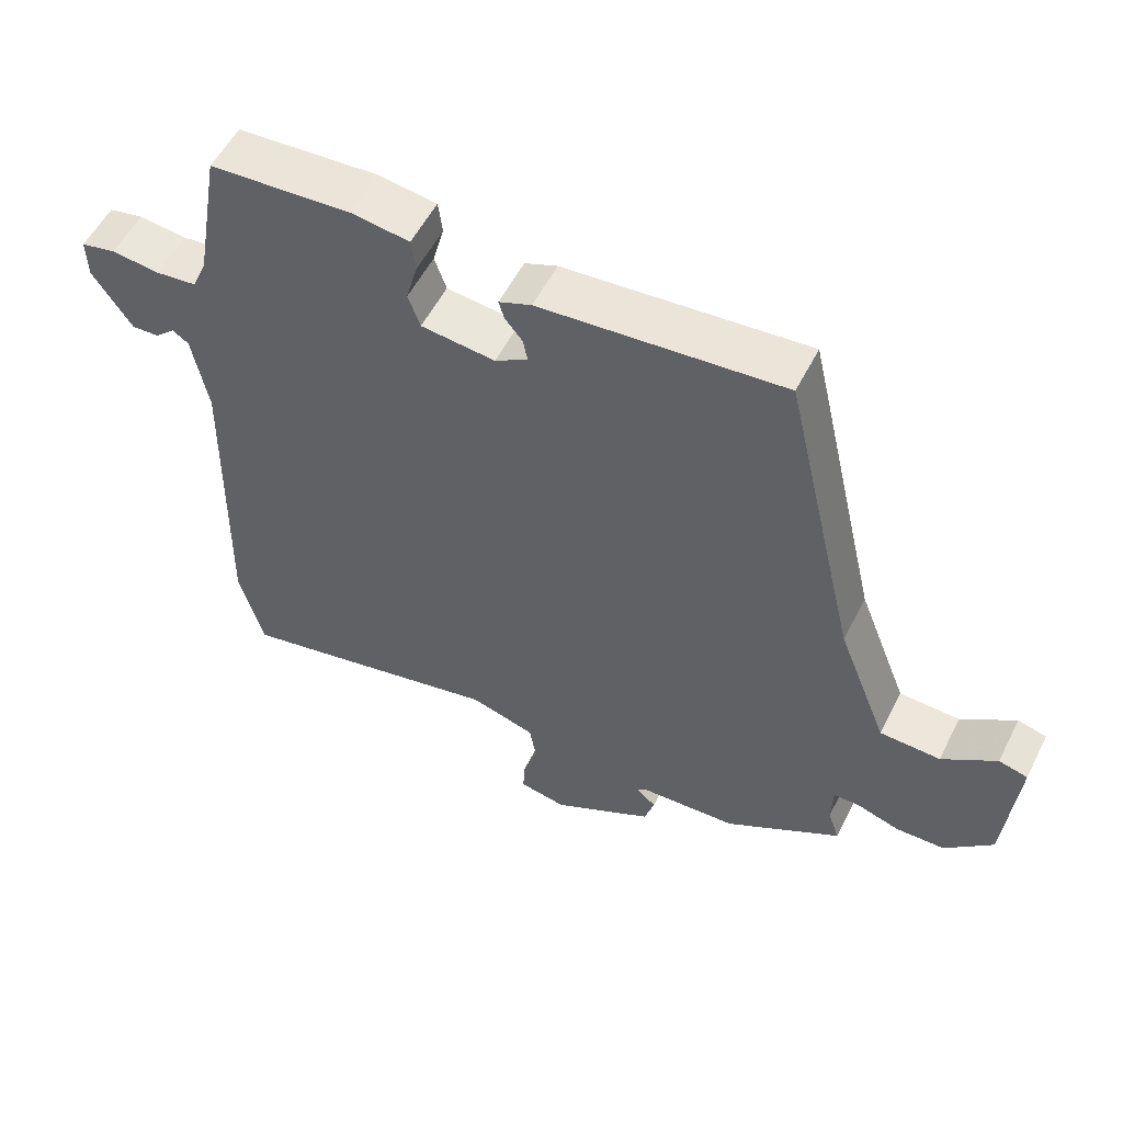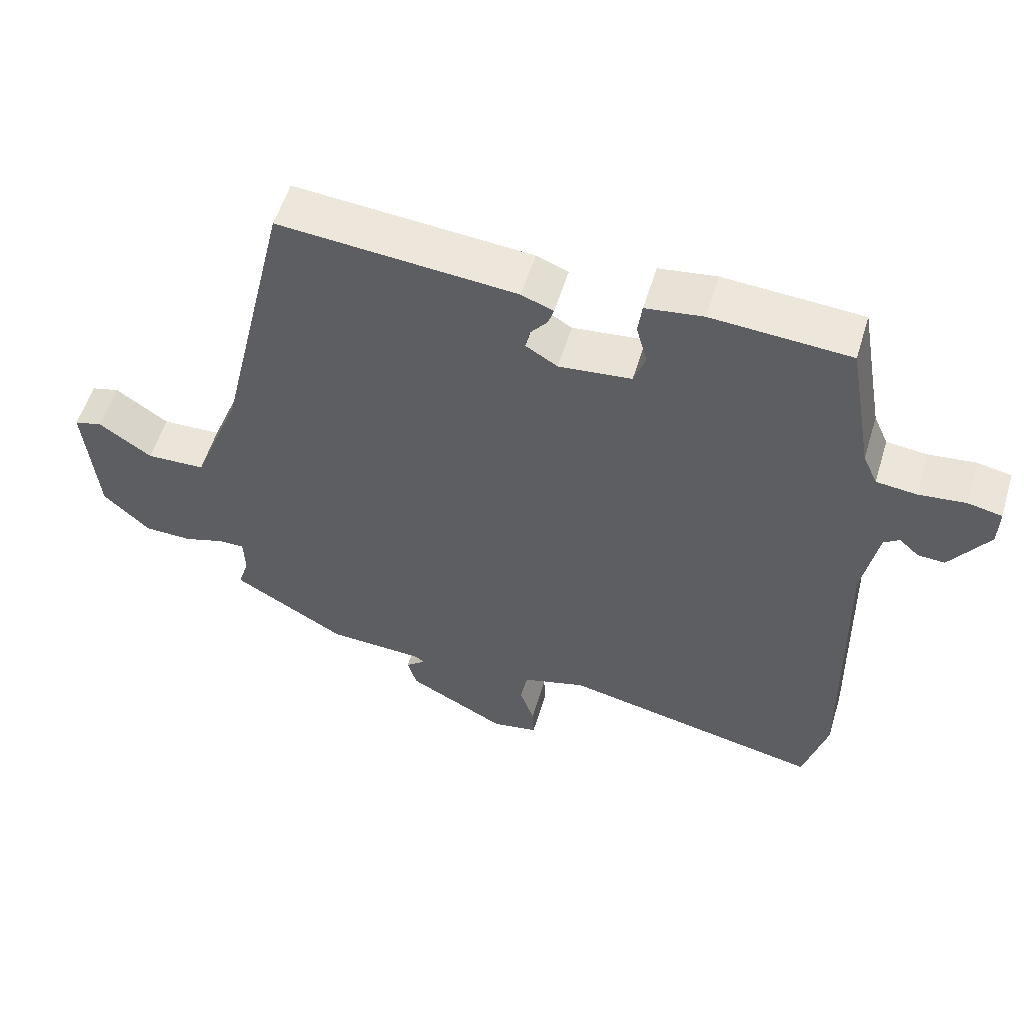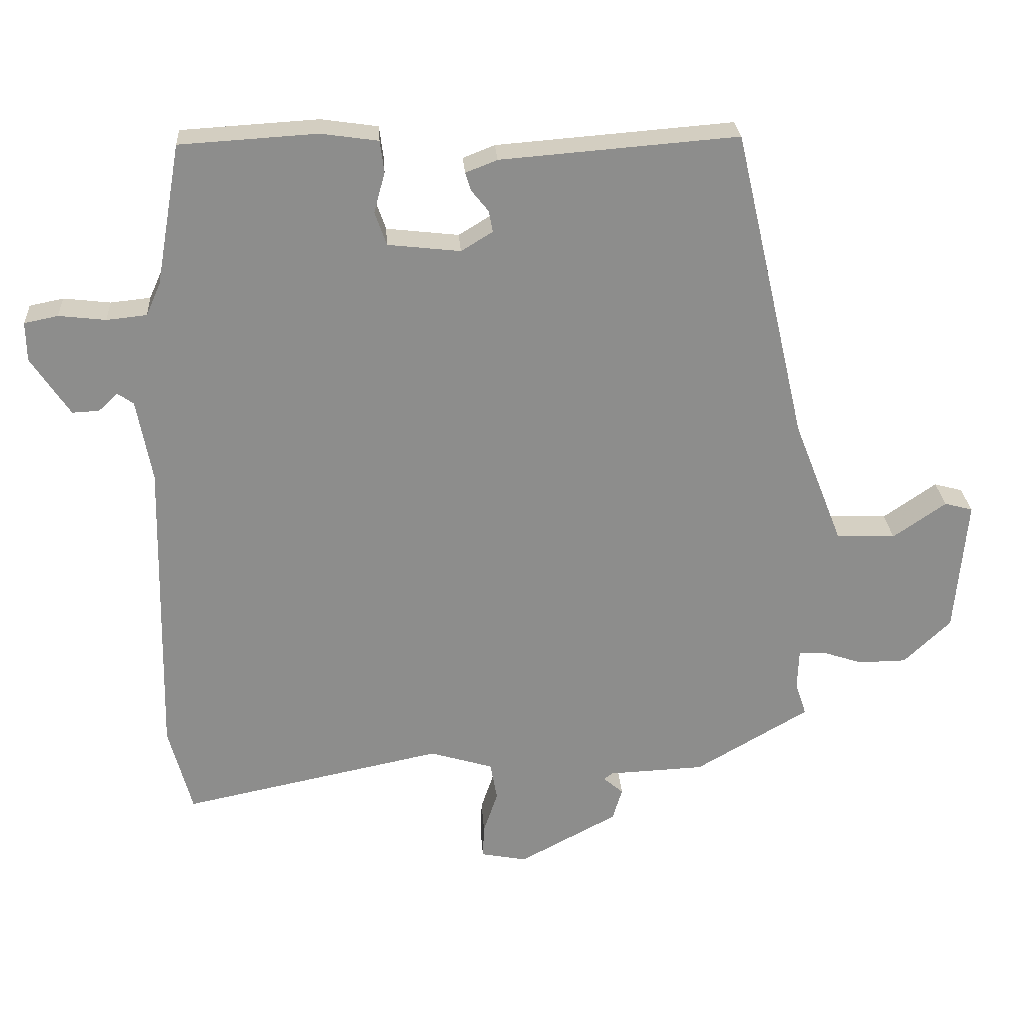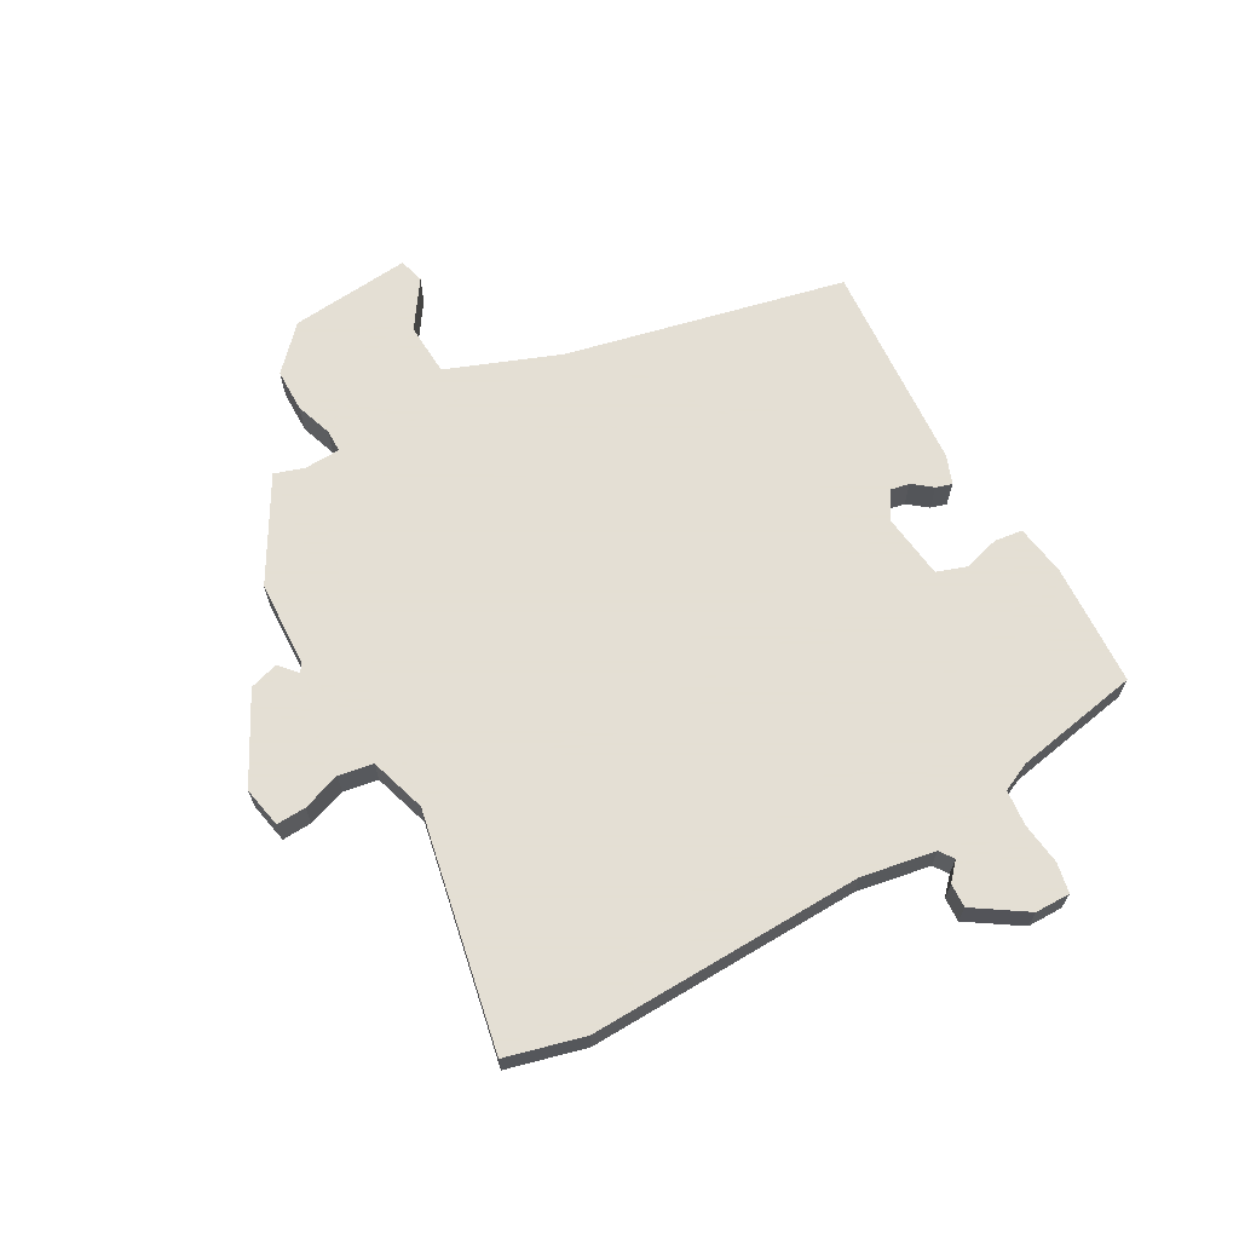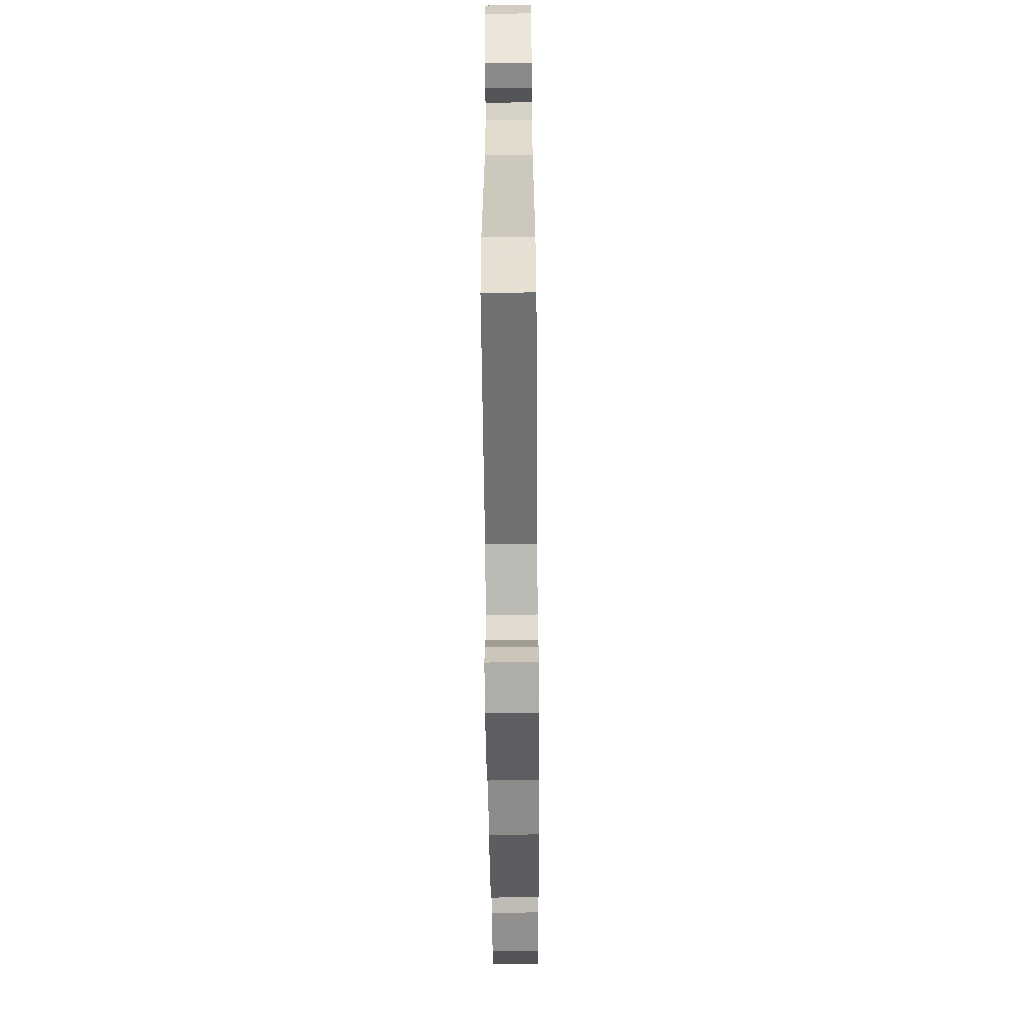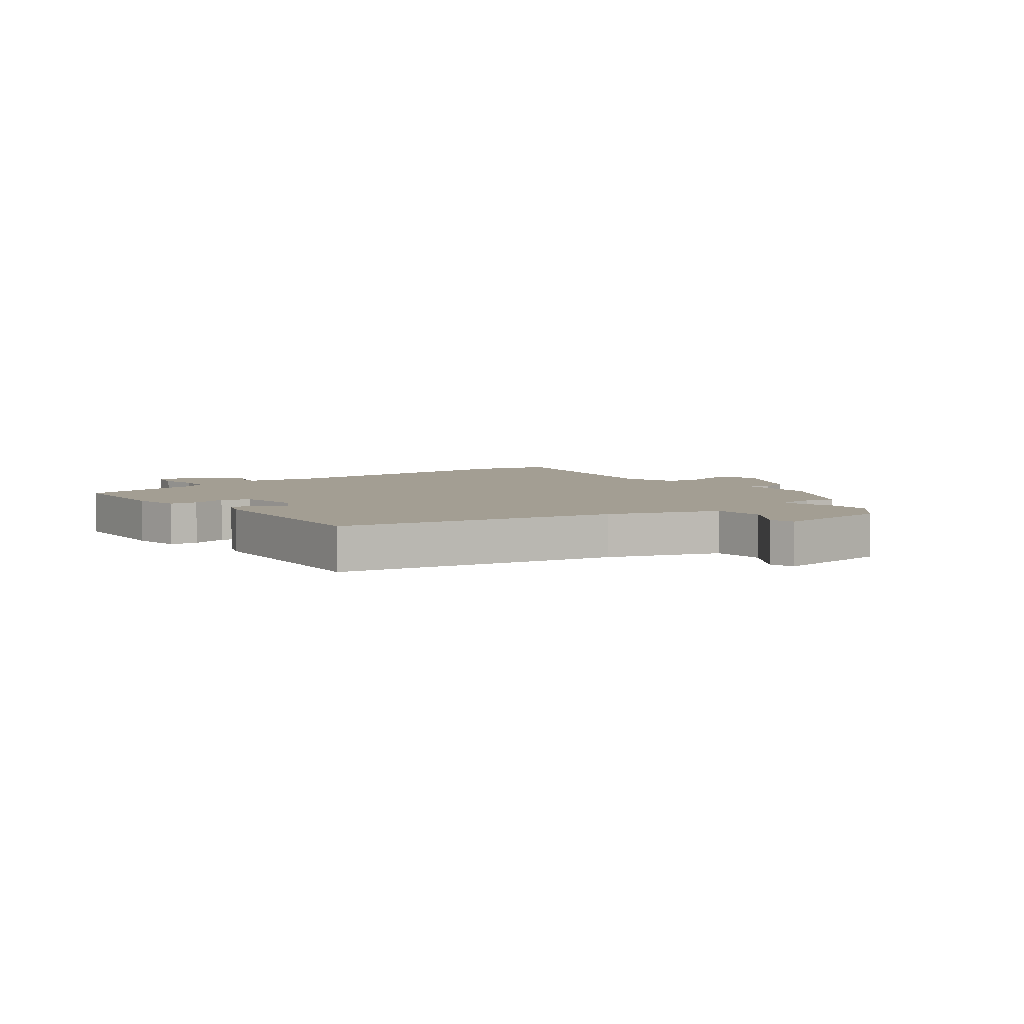
<metadata>
{"format":"obj","ext":"obj","renderer":"f3d","projection":"perspective","resolution":1024,"background":"white","views":[{"elev":54.9,"azim":26.6,"up":"+Z"},{"elev":55.8,"azim":-163.1,"up":"+Z"},{"elev":25.9,"azim":-3.8,"up":"+Z"},{"elev":66.3,"azim":-119.6,"up":"+Y"},{"elev":-66.5,"azim":-89.5,"up":"+Z"},{"elev":5.2,"azim":51.5,"up":"+Y"}]}
</metadata>
<code>
v -0.443 0.07 0.513
v -0.244 0.07 0.525
v -0.161 0.07 0.513
v -0.155 0.07 0.467
v -0.171 0.07 0.408
v -0.154 0.07 0.36
v -0.049 0.07 0.348
v -0.003 0.07 0.376
v -0.009 0.07 0.407
v -0.034 0.07 0.438
v -0.042 0.07 0.464
v 0.004 0.07 0.482
v 0.348 0.07 0.509
v 0.453 0.07 0.056
v 0.524 0.07 -0.125
v 0.61 0.07 -0.129
v 0.687 0.07 -0.076
v 0.728 0.07 -0.087
v 0.711 0.07 -0.283
v 0.643 0.07 -0.348
v 0.573 0.07 -0.349
v 0.513 0.07 -0.329
v 0.476 0.07 -0.329
v 0.474 0.07 -0.388
v 0.49 0.07 -0.436
v 0.325 0.07 -0.532
v 0.185 0.07 -0.538
v 0.172 0.07 -0.548
v 0.201 0.07 -0.573
v 0.187 0.07 -0.62
v 0.044 0.07 -0.696
v -0.023 0.07 -0.683
v -0.021 0.07 -0.635
v 0 0.07 -0.573
v -0.01 0.07 -0.517
v -0.102 0.07 -0.489
v -0.482 0.07 -0.567
v -0.516 0.07 -0.44
v -0.506 0.07 0.006
v -0.528 0.07 0.125
v -0.551 0.07 0.141
v -0.579 0.07 0.115
v -0.618 0.07 0.113
v -0.674 0.07 0.197
v -0.675 0.07 0.254
v -0.626 0.07 0.264
v -0.558 0.07 0.256
v -0.5 0.07 0.262
v -0.479 0.07 0.309
v -0.443 0 0.513
v -0.244 0 0.525
v -0.161 0 0.513
v -0.155 0 0.467
v -0.171 0 0.408
v -0.154 0 0.36
v -0.049 0 0.348
v -0.003 0 0.376
v -0.009 0 0.407
v -0.034 0 0.438
v -0.042 0 0.464
v 0.004 0 0.482
v 0.348 0 0.509
v 0.453 0 0.056
v 0.524 0 -0.125
v 0.61 0 -0.129
v 0.687 0 -0.076
v 0.728 0 -0.087
v 0.711 0 -0.283
v 0.643 0 -0.348
v 0.573 0 -0.349
v 0.513 0 -0.329
v 0.476 0 -0.329
v 0.474 0 -0.388
v 0.49 0 -0.436
v 0.325 0 -0.532
v 0.185 0 -0.538
v 0.172 0 -0.548
v 0.201 0 -0.573
v 0.187 0 -0.62
v 0.044 0 -0.696
v -0.023 0 -0.683
v -0.021 0 -0.635
v 0 0 -0.573
v -0.01 0 -0.517
v -0.102 0 -0.489
v -0.482 0 -0.567
v -0.516 0 -0.44
v -0.506 0 0.006
v -0.528 0 0.125
v -0.551 0 0.141
v -0.579 0 0.115
v -0.618 0 0.113
v -0.674 0 0.197
v -0.675 0 0.254
v -0.626 0 0.264
v -0.558 0 0.256
v -0.5 0 0.262
v -0.479 0 0.309
f 45 46 47
f 44 45 47
f 43 44 47
f 42 43 47
f 41 42 47
f 40 41 47 48
f 39 40 48 49
f 49 1 2
f 39 49 2
f 38 39 2
f 37 38 2
f 36 37 2
f 32 33 34
f 31 32 34
f 30 31 34
f 29 30 34
f 28 29 34
f 27 28 34 35
f 27 35 36
f 26 27 36
f 25 26 36
f 24 25 36
f 20 21 22
f 19 20 22
f 18 19 22
f 17 18 22
f 16 17 22
f 15 16 22 23
f 14 15 23
f 12 13 14
f 11 12 14
f 10 11 14
f 9 10 14
f 14 23 24
f 9 14 24
f 8 9 24
f 2 3 4 5
f 2 5 6
f 36 2 6
f 7 8 24 36
f 6 7 36
f 96 95 94
f 96 94 93
f 96 93 92
f 96 92 91
f 96 91 90
f 97 96 90 89
f 98 97 89 88
f 51 50 98
f 51 98 88
f 51 88 87
f 51 87 86
f 51 86 85
f 83 82 81
f 83 81 80
f 83 80 79
f 83 79 78
f 83 78 77
f 84 83 77 76
f 85 84 76
f 85 76 75
f 85 75 74
f 85 74 73
f 71 70 69
f 71 69 68
f 71 68 67
f 71 67 66
f 71 66 65
f 72 71 65 64
f 72 64 63
f 63 62 61
f 63 61 60
f 63 60 59
f 63 59 58
f 73 72 63
f 73 63 58
f 73 58 57
f 54 53 52 51
f 55 54 51
f 55 51 85
f 85 73 57 56
f 85 56 55
f 1 50 51 2
f 2 51 52 3
f 3 52 53 4
f 4 53 54 5
f 5 54 55 6
f 6 55 56 7
f 7 56 57 8
f 8 57 58 9
f 9 58 59 10
f 10 59 60 11
f 11 60 61 12
f 12 61 62 13
f 13 62 63 14
f 14 63 64 15
f 15 64 65 16
f 16 65 66 17
f 17 66 67 18
f 18 67 68 19
f 19 68 69 20
f 20 69 70 21
f 21 70 71 22
f 22 71 72 23
f 23 72 73 24
f 24 73 74 25
f 25 74 75 26
f 26 75 76 27
f 27 76 77 28
f 28 77 78 29
f 29 78 79 30
f 30 79 80 31
f 31 80 81 32
f 32 81 82 33
f 33 82 83 34
f 34 83 84 35
f 35 84 85 36
f 36 85 86 37
f 37 86 87 38
f 38 87 88 39
f 39 88 89 40
f 40 89 90 41
f 41 90 91 42
f 42 91 92 43
f 43 92 93 44
f 44 93 94 45
f 45 94 95 46
f 46 95 96 47
f 47 96 97 48
f 48 97 98 49
f 49 98 50 1

</code>
